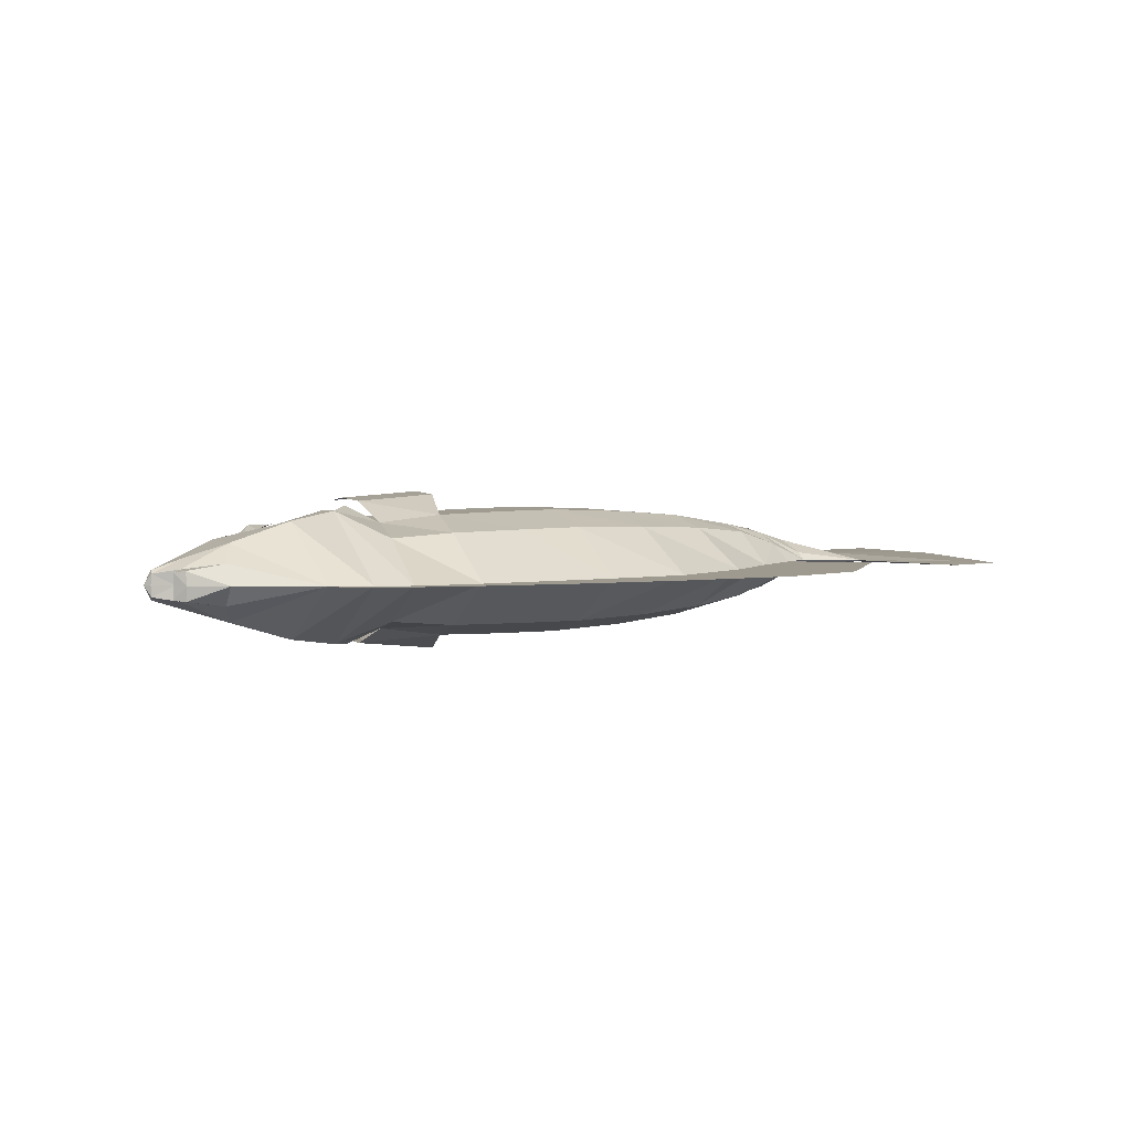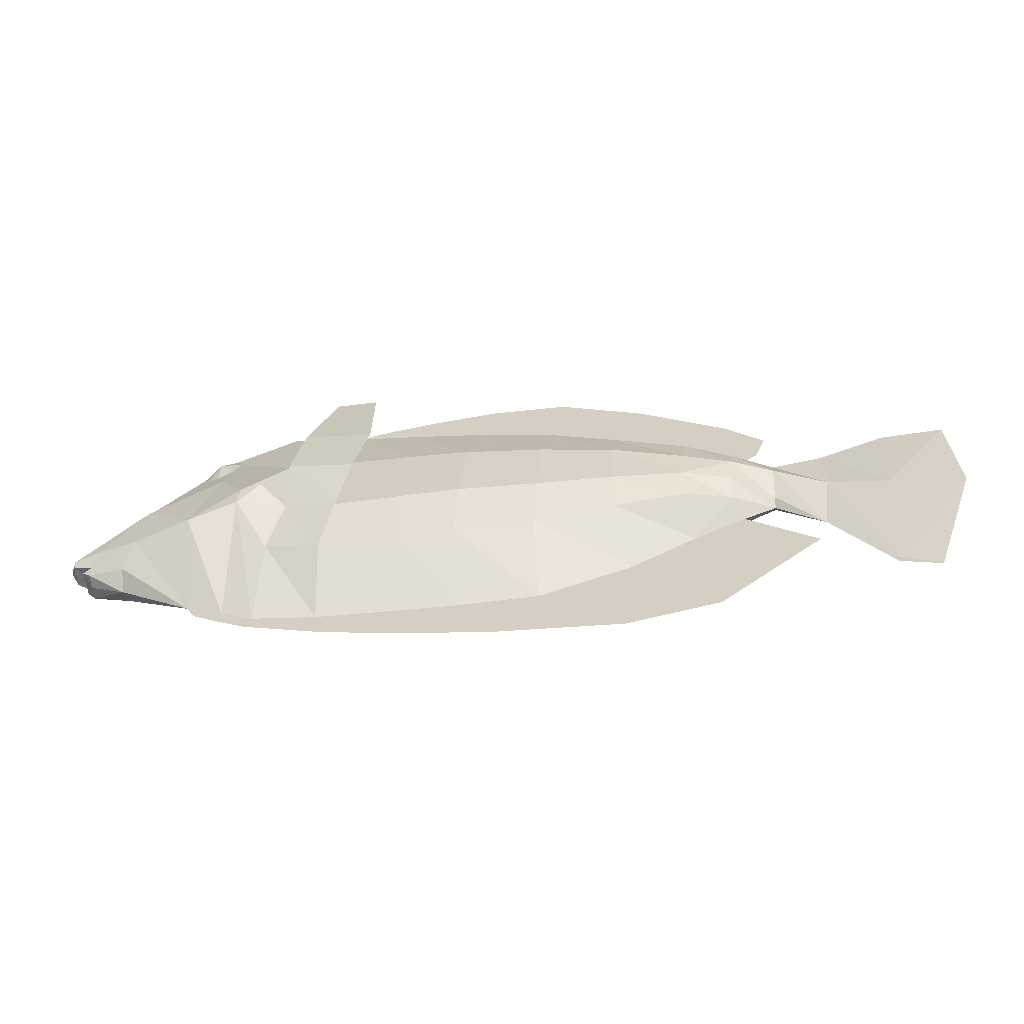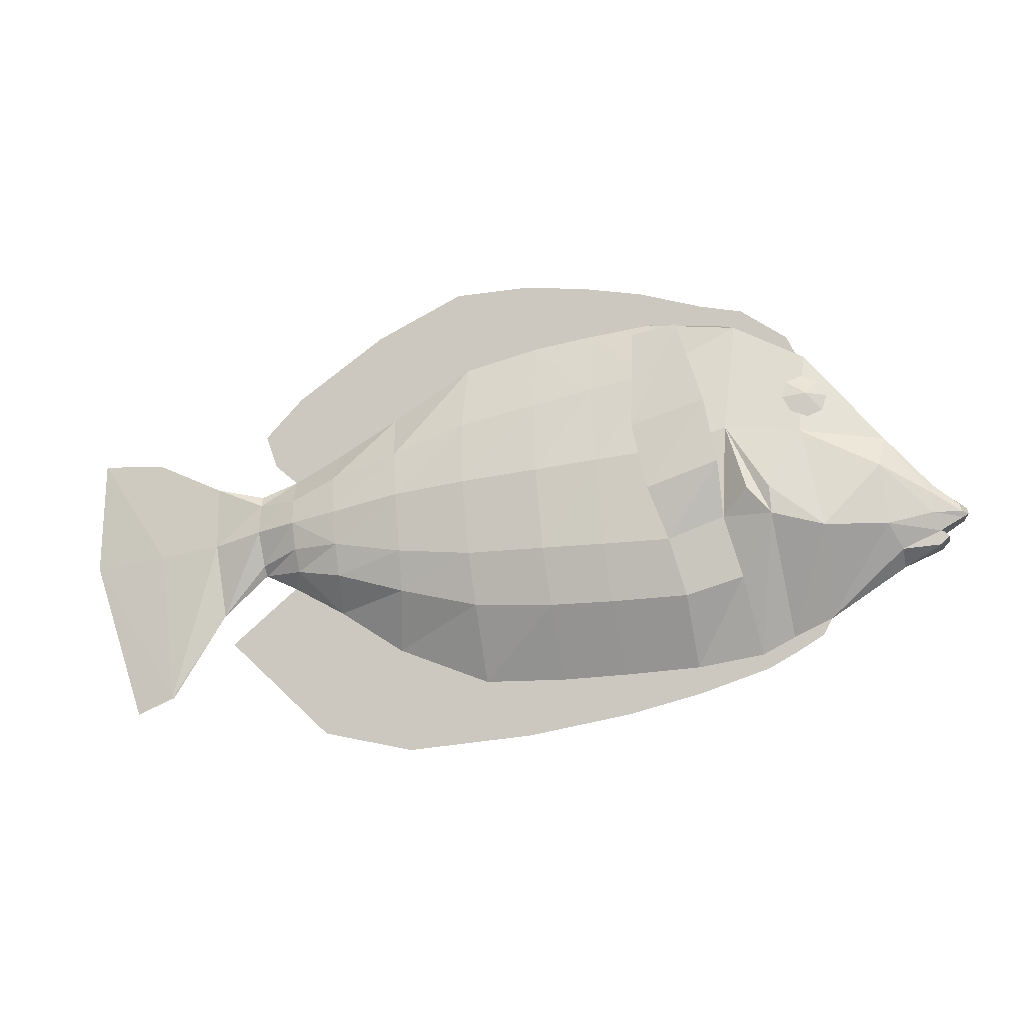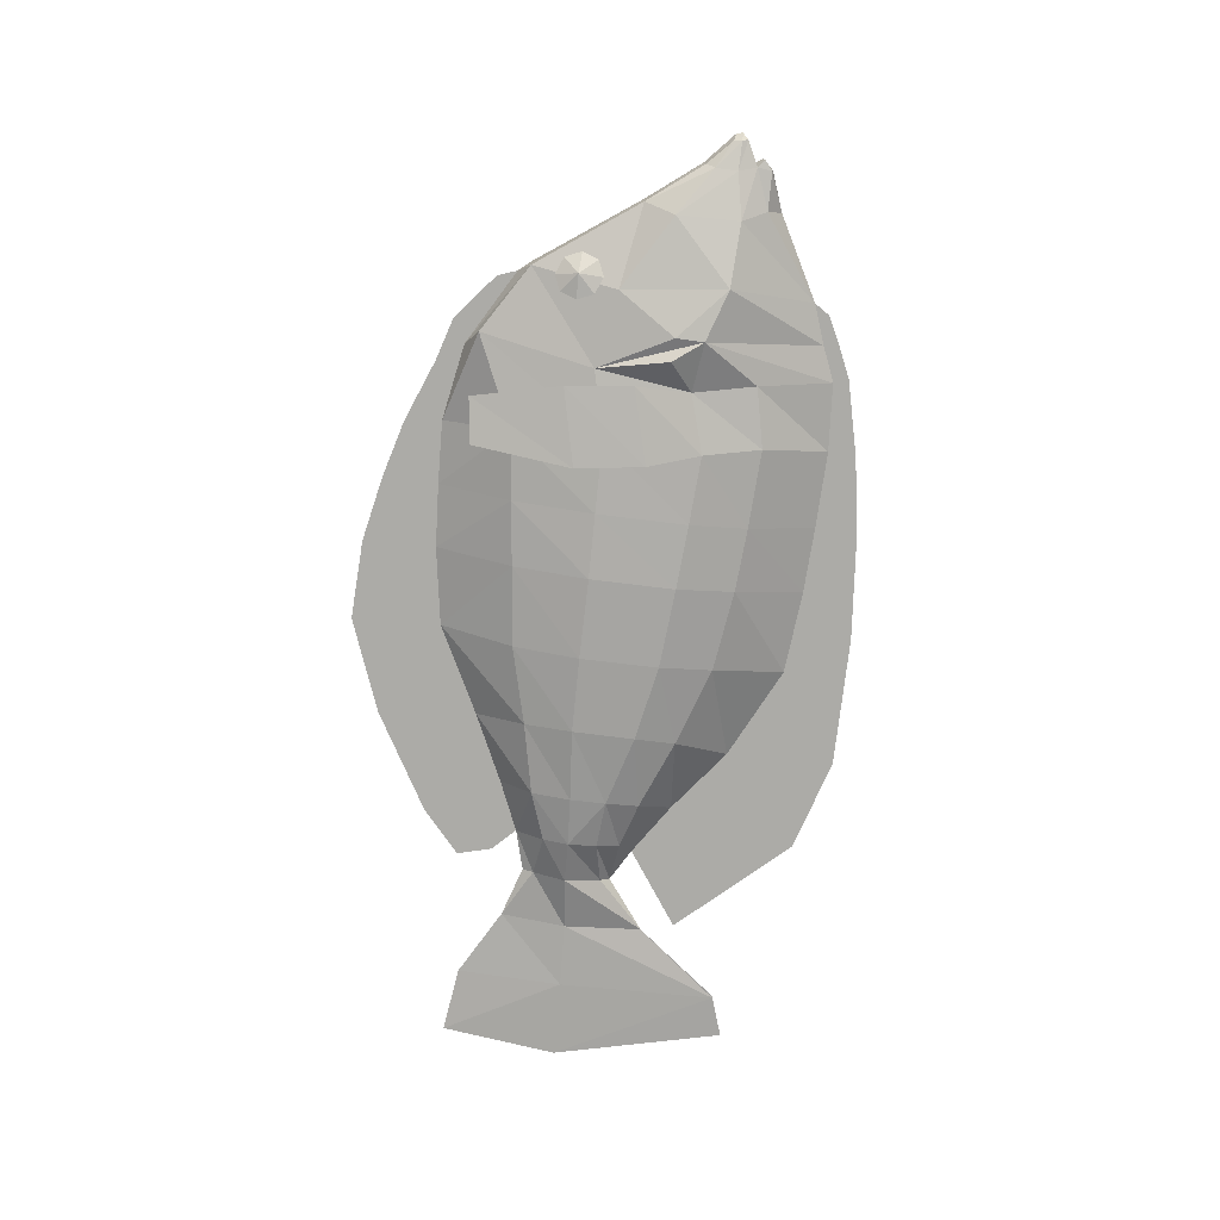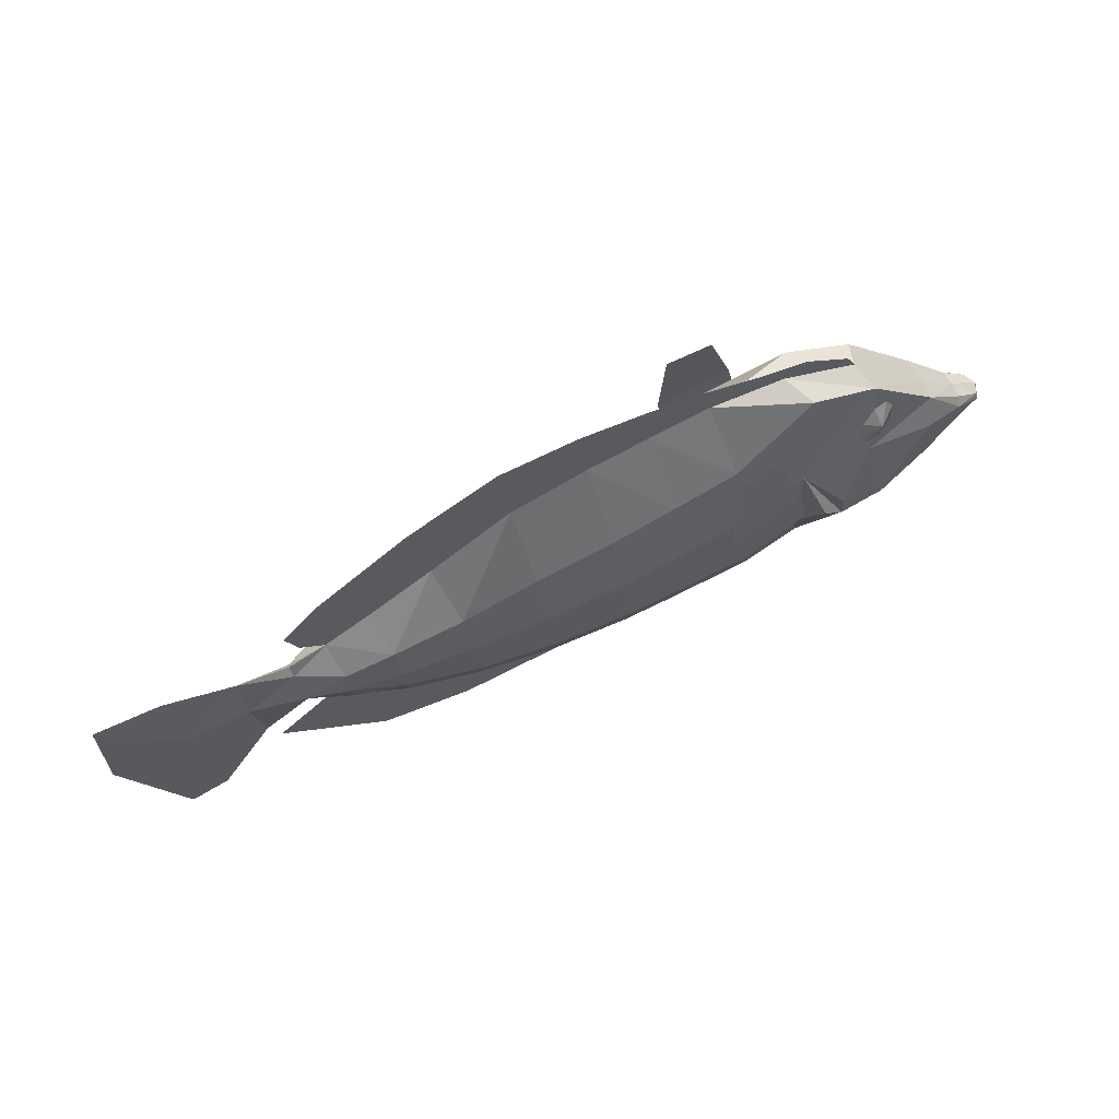
<metadata>
{"format":"obj","ext":"obj","renderer":"f3d","projection":"perspective","resolution":1024,"background":"white","views":[{"elev":3.9,"azim":-31.6,"up":"+Z"},{"elev":-61.8,"azim":7.4,"up":"+Y"},{"elev":-12.9,"azim":-166.4,"up":"+Y"},{"elev":-76.3,"azim":-101.9,"up":"+Z"},{"elev":67.2,"azim":154.2,"up":"+Y"}]}
</metadata>
<code>
g default
v -0.652 0.3692 0.1557
v -0.6387 0.3533 0.1363
v -0.6392 0.3561 0.1579
v -0.584 0.3278 0.1363
v -0.5826 0.3504 0.1662
v -0.4696 0.2527 0.1363
v -0.6522 0.3696 0.1363
v -0.652 0.3692 0.1166
v -0.6392 0.3561 0.1145
v -0.5826 0.3504 0.1062
v -0.4696 0.2527 0.1363
v -0.5633 0.3857 0.07929
v -0.6395 0.3775 0.1136
v -0.6294 0.4038 0.101
v -0.6738 0.3983 0.1196
v -0.6715 0.4065 0.1148
v -0.627 0.4361 0.1028
v -0.5532 0.4776 0.07905
v -0.4699 0.3828 0.05016
v -0.4124 0.2263 0.1363
v -0.3919 0.402 0.03771
v -0.3628 0.2007 0.1363
v -0.3424 0.3128 0.07553
v -0.3166 0.4037 0.05697
v -0.3558 0.4429 0.03148
v -0.3218 0.5454 0.05885
v -0.6392 0.3561 0.1145
v -0.652 0.3692 0.1166
v -0.3558 0.4429 0.03148
v -0.3919 0.402 0.03771
v -0.3891 0.4437 0.03783
v -0.4362 0.5344 0.06472
v -0.5612 0.5239 0.1022
v -0.6297 0.4493 0.1141
v -0.6689 0.4178 0.118
v -0.6302 0.4522 0.1363
v -0.6784 0.4159 0.1363
v -0.6818 0.4067 0.1363
v -0.6746 0.3985 0.1363
v -0.6441 0.3817 0.1363
v -0.6395 0.3775 0.1136
v -0.4423 0.6625 0.09679
v -0.3351 0.7166 0.09256
v -0.6395 0.3775 0.1588
v -0.6738 0.3983 0.1528
v -0.6715 0.4065 0.1576
v -0.6689 0.4178 0.1543
v -0.6297 0.4493 0.1583
v -0.5612 0.5239 0.1702
v -0.627 0.4361 0.1696
v -0.3086 0.735 0.1363
v -0.4423 0.6625 0.09679
v -0.4271 0.6801 0.1363
v -0.5638 0.5233 0.1363
v -0.4423 0.6625 0.1756
v -0.3086 0.735 0.1363
v -0.3351 0.7166 0.1798
v -0.4423 0.6625 0.1756
v -0.3218 0.5454 0.2135
v -0.4362 0.5344 0.2077
v -0.5532 0.4776 0.1933
v -0.6294 0.4038 0.1714
v -0.6395 0.3775 0.1588
v -0.5633 0.3857 0.1931
v -0.4699 0.3828 0.2222
v -0.3891 0.4437 0.2346
v -0.3919 0.402 0.2347
v -0.3558 0.4429 0.2409
v -0.3558 0.4429 0.2409
v -0.3166 0.4037 0.2154
v -0.3919 0.402 0.2347
v -0.3424 0.3128 0.1969
v -0.3628 0.2007 0.1363
v -0.4124 0.2263 0.1363
v -0.6392 0.3561 0.1579
v -0.652 0.3692 0.1557
v -0.4235 0.5664 0.209
v -0.447 0.5943 0.2075
v -0.4486 0.5583 0.2024
v -0.4704 0.5701 0.1922
v -0.4766 0.5951 0.1844
v -0.4632 0.6187 0.1836
v -0.4381 0.6268 0.1903
v -0.4164 0.615 0.2004
v -0.4107 0.5897 0.2081
v 0.4514 0.3607 0.1363
v 0.3855 0.3594 0.1653
v 0.4007 0.3372 0.1363
v 0.3194 0.293 0.1363
v 0.4635 0.4944 0.1363
v 0.4044 0.5165 0.1363
v 0.4616 0.4782 0.1464
v 0.3955 0.4754 0.1776
v 0.4574 0.4293 0.1663
v 0.3919 0.4374 0.1872
v 0.4527 0.3751 0.1475
v 0.3882 0.3944 0.1805
v 0.3229 0.5071 0.1889
v 0.3176 0.449 0.201
v 0.313 0.3958 0.1991
v 0.3107 0.3462 0.1877
v 0.2007 0.3144 0.1986
v 0.2189 0.2283 0.1363
v 0.3317 0.5554 0.1363
v 0.2346 0.6121 0.1363
v 0.2172 0.5392 0.1977
v 0.1102 0.6901 0.1363
v 0.2085 0.4684 0.2164
v 0.2009 0.376 0.2164
v 0.103 0.5794 0.2025
v -0.0154 0.6035 0.2054
v -0.005158 0.7191 0.1363
v -0.1094 0.6237 0.2044
v -0.09901 0.7336 0.1363
v -0.2089 0.6445 0.2023
v -0.1926 0.7457 0.1363
v -0.3351 0.7166 0.1798
v -0.3086 0.735 0.1363
v 0.09509 0.4808 0.2255
v -0.2287 0.5137 0.2253
v -0.3218 0.5454 0.2135
v -0.3166 0.4037 0.2154
v -0.2332 0.3709 0.2266
v -0.1318 0.3677 0.2294
v -0.1201 0.5023 0.2288
v -0.02507 0.4919 0.2307
v 0.08441 0.3645 0.2255
v 0.07777 0.2854 0.204
v 0.07576 0.1728 0.1363
v -0.04474 0.2796 0.2071
v -0.04976 0.1724 0.1363
v -0.03597 0.3658 0.2307
v -0.1398 0.2813 0.2059
v -0.1489 0.177 0.1363
v -0.2559 0.2864 0.2037
v -0.2631 0.1845 0.1363
v -0.3424 0.3128 0.1969
v -0.3628 0.2007 0.1363
v -0.3166 0.4037 0.2154
v 0.4514 0.3607 0.1363
v 0.4527 0.3751 0.1475
v 0.5231 0.2968 0.1363
v 0.4574 0.4293 0.1663
v 0.5395 0.4134 0.1432
v 0.4616 0.4782 0.1464
v 0.5423 0.5119 0.1361
v 0.4635 0.4944 0.1363
v 0.61 0.164 0.1397
v 0.6364 0.4002 0.141
v 0.7532 0.3866 0.1361
v 0.7477 0.5636 0.1361
v 0.6479 0.5593 0.1361
v 0.6701 0.1378 0.1361
v 0.4592 0.5976 0.1363
v 0.3998 0.6601 0.1363
v 0.441 0.5474 0.1363
v 0.3317 0.5554 0.1363
v 0.4044 0.5165 0.1363
v 0.2625 0.7566 0.1363
v 0.2346 0.6121 0.1363
v 0.1102 0.6901 0.1363
v 0.1274 0.8219 0.1363
v -0.005158 0.7191 0.1363
v 0.008212 0.8272 0.1363
v -0.09901 0.7336 0.1363
v -0.09143 0.8157 0.1363
v -0.1926 0.7457 0.1363
v -0.1797 0.7999 0.1363
v -0.3086 0.735 0.1363
v -0.2764 0.7712 0.1363
v -0.3423 0.7576 0.1363
v -0.3656 0.716 0.1363
v -0.4135 0.7085 0.1363
v -0.4271 0.6801 0.1363
v 0.4007 0.3372 0.1363
v 0.5062 0.2487 0.1363
v 0.3194 0.293 0.1363
v 0.2189 0.2283 0.1363
v 0.3428 0.09795 0.1363
v 0.07576 0.1728 0.1363
v 0.2006 0.06792 0.1363
v 0.005121 0.08603 0.1363
v -0.04976 0.1724 0.1363
v -0.1489 0.177 0.1363
v -0.1524 0.1146 0.1363
v -0.2631 0.1845 0.1363
v -0.2639 0.1432 0.1363
v -0.3728 0.1795 0.1363
v -0.3628 0.2007 0.1363
v -0.4198 0.2057 0.1363
v -0.4124 0.2263 0.1363
v -0.4563 0.2282 0.1363
v -0.4696 0.2527 0.1363
v -0.4486 0.5583 0.07001
v -0.447 0.5943 0.06484
v -0.4235 0.5664 0.06343
v -0.4107 0.5897 0.06425
v -0.4164 0.615 0.072
v -0.4381 0.6268 0.08211
v -0.4632 0.6187 0.0888
v -0.4766 0.5951 0.08798
v -0.4704 0.5701 0.08023
v 0.4514 0.3607 0.1363
v 0.4007 0.3372 0.1363
v 0.3855 0.3594 0.1071
v 0.3194 0.293 0.1363
v 0.4635 0.4944 0.1363
v 0.4616 0.4782 0.126
v 0.4044 0.5165 0.1363
v 0.3955 0.4754 0.09479
v 0.3229 0.5071 0.08352
v 0.3919 0.4374 0.08516
v 0.4574 0.4293 0.1061
v 0.4527 0.3751 0.1249
v 0.3882 0.3944 0.09186
v 0.3317 0.5554 0.1363
v 0.2346 0.6121 0.1363
v 0.2172 0.5392 0.07471
v 0.1102 0.6901 0.1363
v 0.3176 0.449 0.07142
v 0.313 0.3958 0.0733
v 0.3107 0.3462 0.08469
v 0.2007 0.3144 0.07377
v 0.2189 0.2283 0.1363
v 0.2009 0.376 0.05603
v 0.2085 0.4684 0.05603
v 0.103 0.5794 0.06989
v -0.0154 0.6035 0.06696
v -0.005158 0.7191 0.1363
v -0.1094 0.6237 0.06801
v -0.09901 0.7336 0.1363
v 0.09509 0.4808 0.04687
v 0.08441 0.3645 0.04687
v 0.07777 0.2854 0.06836
v 0.07576 0.1728 0.1363
v -0.04474 0.2796 0.06531
v -0.04976 0.1724 0.1363
v -0.1398 0.2813 0.06649
v -0.1489 0.177 0.1363
v -0.2559 0.2864 0.06872
v -0.2631 0.1845 0.1363
v -0.3424 0.3128 0.07553
v -0.3628 0.2007 0.1363
v -0.02507 0.4919 0.0417
v -0.3166 0.4037 0.05697
v -0.2332 0.3709 0.04581
v -0.1318 0.3677 0.04299
v -0.03597 0.3658 0.0417
v -0.1201 0.5023 0.04358
v -0.2089 0.6445 0.07013
v -0.1926 0.7457 0.1363
v -0.3351 0.7166 0.09256
v -0.3086 0.735 0.1363
v -0.2287 0.5137 0.04711
v -0.3166 0.4037 0.05697
v -0.3218 0.5454 0.05885
v 0.4514 0.3607 0.1363
v 0.5231 0.2968 0.1363
v 0.4527 0.3751 0.1249
v 0.4574 0.4293 0.1061
v 0.5395 0.4134 0.1292
v 0.4616 0.4782 0.126
v 0.5423 0.5119 0.1361
v 0.4635 0.4944 0.1363
v 0.61 0.164 0.1327
v 0.6364 0.4002 0.1314
v 0.7532 0.3866 0.1361
v 0.7477 0.5636 0.1361
v 0.6479 0.5593 0.1361
v 0.6701 0.1378 0.1361
v -0.6395 0.3775 0.1588
v -0.652 0.3692 0.1557
v -0.6441 0.3817 0.1363
v -0.6522 0.3696 0.1363
v -0.652 0.3692 0.1166
v -0.6395 0.3775 0.1136
v -0.3166 0.4037 0.2154
v -0.2332 0.3709 0.2266
v -0.3126 0.4858 0.2451
v -0.2056 0.4471 0.2548
v -0.2932 0.5832 0.2471
v -0.1827 0.5465 0.2564
v -0.2508 0.7108 0.2382
v -0.184 0.6961 0.2445
v -0.3166 0.4037 0.05697
v -0.3126 0.4858 0.02726
v -0.2332 0.3709 0.04581
v -0.2056 0.4471 0.01762
v -0.2932 0.5832 0.02526
v -0.1827 0.5465 0.01598
v -0.2508 0.7108 0.03419
v -0.184 0.6961 0.02784
g model:_LP_1__LP_1_1__LP
f 1 2 3
f 2 4 3
f 3 4 5
f 4 6 5
f 1 7 2
f 7 8 2
f 8 9 2
f 2 9 4
f 9 10 4
f 4 10 11
f 11 10 12
f 10 13 12
f 12 13 14
f 13 15 14
f 15 16 14
f 16 17 14
f 17 18 14
f 14 18 12
f 18 19 12
f 12 19 11
f 11 19 20
f 19 21 20
f 20 21 22
f 22 21 23
f 23 21 24
f 21 25 24
f 24 25 26
f 10 27 13
f 13 27 28
f 29 30 26
f 26 30 31
f 30 19 31
f 31 19 32
f 19 18 32
f 32 18 33
f 18 17 33
f 33 17 34
f 17 35 34
f 34 35 36
f 36 35 37
f 35 16 37
f 37 16 38
f 16 15 38
f 38 15 39
f 39 15 40
f 15 41 40
f 31 32 26
f 32 42 26
f 26 42 43
f 32 33 42
f 16 35 17
f 33 34 36
f 44 45 40
f 40 45 39
f 39 45 38
f 45 46 38
f 38 46 37
f 46 47 37
f 37 47 36
f 47 48 36
f 36 48 49
f 49 48 50
f 48 47 50
f 50 47 46
f 43 52 51
f 51 52 53
f 52 54 53
f 53 54 55
f 55 54 49
f 49 54 36
f 36 54 33
f 54 52 33
f 53 55 56
f 55 57 56
f 57 58 59
f 59 58 60
f 58 49 60
f 60 49 61
f 49 50 61
f 61 50 62
f 50 46 62
f 46 45 62
f 45 63 62
f 63 64 62
f 62 64 61
f 64 65 61
f 61 65 60
f 65 66 60
f 60 66 59
f 66 67 59
f 59 67 68
f 65 67 66
f 59 69 70
f 69 71 70
f 70 71 72
f 72 71 73
f 73 71 74
f 71 65 74
f 74 65 6
f 65 64 6
f 6 64 5
f 64 63 5
f 5 63 75
f 63 76 75
f 77 78 79
f 79 78 80
f 80 78 81
f 81 78 82
f 82 78 83
f 83 78 84
f 84 78 85
f 78 77 85
f 86 87 88
f 87 89 88
f 90 91 92
f 91 93 92
f 92 93 94
f 93 95 94
f 94 95 96
f 95 97 96
f 96 97 86
f 97 87 86
f 91 98 93
f 93 98 95
f 98 99 95
f 99 100 95
f 95 100 97
f 97 100 87
f 100 101 87
f 87 101 89
f 101 102 89
f 89 102 103
f 91 104 98
f 104 105 98
f 98 105 106
f 105 107 106
f 98 106 99
f 106 108 99
f 99 108 100
f 108 109 100
f 100 109 101
f 109 102 101
f 108 106 110
f 106 107 110
f 110 107 111
f 107 112 111
f 111 112 113
f 112 114 113
f 113 114 115
f 114 116 115
f 115 116 117
f 116 118 117
f 110 119 108
f 119 109 108
f 119 110 111
f 115 117 120
f 117 121 120
f 121 122 120
f 122 123 120
f 123 124 120
f 124 125 120
f 120 125 115
f 115 125 113
f 125 126 113
f 113 126 111
f 111 126 119
f 126 127 119
f 119 127 109
f 109 127 102
f 127 128 102
f 102 128 103
f 103 128 129
f 128 130 129
f 129 130 131
f 130 128 132
f 128 127 132
f 127 126 132
f 126 125 132
f 125 124 132
f 132 124 130
f 124 133 130
f 130 133 131
f 131 133 134
f 133 135 134
f 134 135 136
f 135 137 136
f 136 137 138
f 124 123 133
f 133 123 135
f 123 139 135
f 135 139 137
f 140 142 141
f 141 142 143
f 142 144 143
f 143 144 145
f 144 146 145
f 145 146 147
f 142 148 144
f 144 148 149
f 148 150 149
f 150 151 149
f 151 152 149
f 152 146 149
f 149 146 144
f 148 153 150
f 154 155 156
f 155 157 156
f 156 157 158
f 155 159 157
f 157 159 160
f 160 159 161
f 159 162 161
f 161 162 163
f 162 164 163
f 163 164 165
f 164 166 165
f 165 166 167
f 166 168 167
f 167 168 169
f 168 170 169
f 170 171 169
f 169 171 172
f 171 173 172
f 173 174 172
f 172 174 169
f 175 177 176
f 177 178 176
f 176 178 179
f 178 180 179
f 179 180 181
f 181 180 182
f 180 183 182
f 183 184 182
f 182 184 185
f 184 186 185
f 185 186 187
f 187 186 188
f 186 189 188
f 188 189 190
f 189 191 190
f 190 191 192
f 191 193 192
f 194 195 196
f 196 195 197
f 197 195 198
f 198 195 199
f 199 195 200
f 200 195 201
f 201 195 202
f 195 194 202
f 203 204 205
f 204 206 205
f 207 208 209
f 208 210 209
f 209 210 211
f 211 210 212
f 210 213 212
f 213 214 212
f 212 214 215
f 214 203 215
f 215 203 205
f 210 208 213
f 209 211 216
f 216 211 217
f 211 218 217
f 217 218 219
f 218 211 220
f 211 212 220
f 220 212 221
f 212 215 221
f 215 205 221
f 221 205 222
f 205 206 222
f 222 206 223
f 206 224 223
f 223 225 222
f 222 225 221
f 225 226 221
f 221 226 220
f 220 226 218
f 226 227 218
f 218 227 219
f 227 228 219
f 219 228 229
f 228 230 229
f 229 230 231
f 227 226 232
f 226 225 232
f 232 225 233
f 225 223 233
f 233 223 234
f 223 224 234
f 224 235 234
f 234 235 236
f 235 237 236
f 236 237 238
f 237 239 238
f 238 239 240
f 239 241 240
f 240 241 242
f 241 243 242
f 227 232 228
f 232 244 228
f 228 244 230
f 233 244 232
f 242 245 240
f 245 246 240
f 240 246 238
f 246 247 238
f 238 247 236
f 247 248 236
f 236 248 234
f 234 248 233
f 233 248 244
f 248 249 244
f 244 249 230
f 249 250 230
f 230 250 231
f 231 250 251
f 250 252 251
f 251 252 253
f 248 247 249
f 249 247 254
f 247 246 254
f 246 255 254
f 255 256 254
f 256 252 254
f 252 250 254
f 254 250 249
f 257 259 258
f 259 260 258
f 258 260 261
f 260 262 261
f 261 262 263
f 262 264 263
f 258 261 265
f 261 266 265
f 265 266 267
f 267 266 268
f 268 266 269
f 269 266 263
f 266 261 263
f 265 267 270
f 271 273 272
f 272 273 274
f 274 273 275
f 273 276 275
f 277 278 279
f 278 280 279
f 279 280 281
f 280 282 281
f 281 282 283
f 282 284 283
f 285 286 287
f 287 286 288
f 286 289 288
f 288 289 290
f 289 291 290
f 290 291 292

</code>
